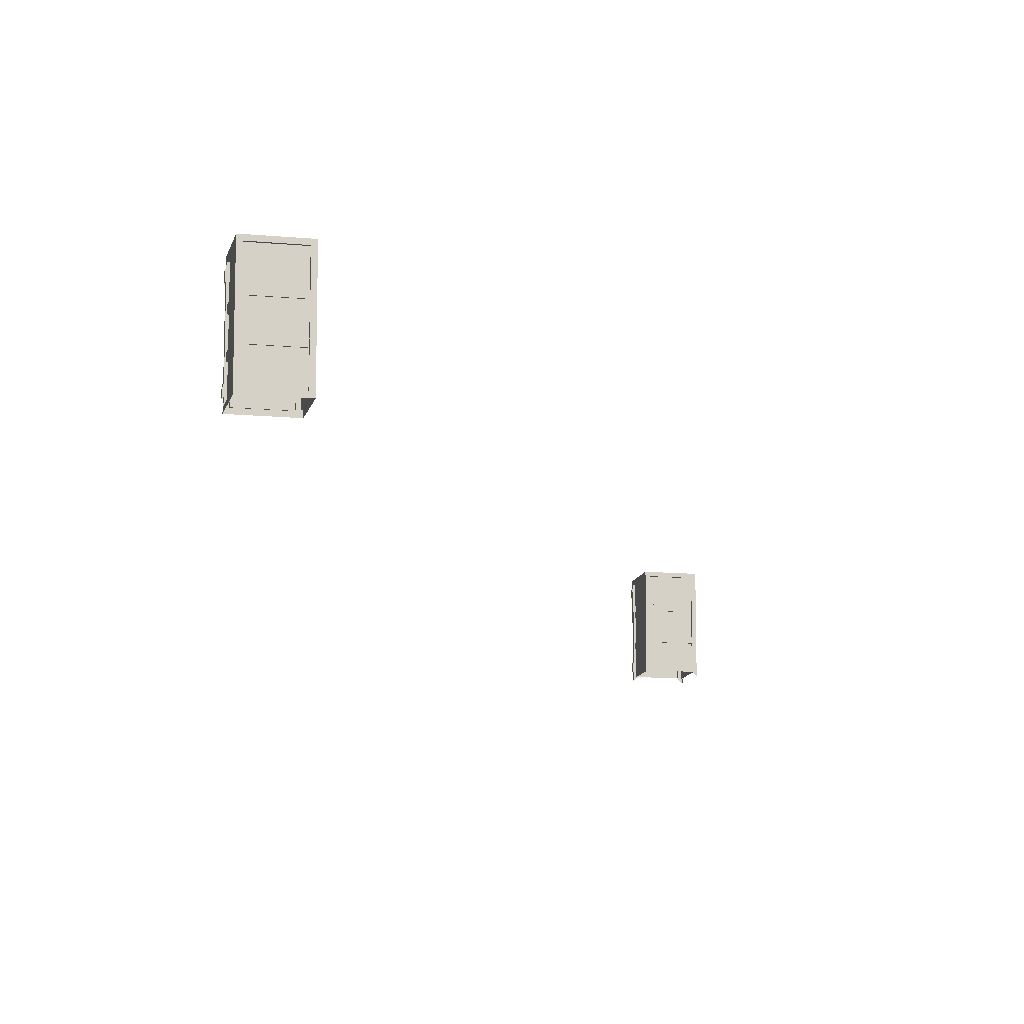
<metadata>
{"format":"obj","ext":"obj","renderer":"f3d","projection":"perspective","resolution":1024,"background":"white","views":[{"elev":-12.2,"azim":167.4,"up":"+Y"}]}
</metadata>
<code>
g default
v -1.697 0 -9.442
v -0.4133 0 -9.442
v -1.697 2.568 -9.442
v -0.4133 2.568 -9.442
v -1.697 2.568 -10.73
v -0.4133 2.568 -10.73
v -1.697 0 -10.73
v -0.4133 0 -10.73
v -1.59 0.107 -9.442
v -0.5203 0.107 -9.442
v -0.5203 2.461 -9.442
v -1.59 2.461 -9.442
v -1.59 2.461 -10.73
v -0.5203 2.461 -10.73
v -0.5203 0.107 -10.73
v -1.59 0.107 -10.73
v -0.4133 0.107 -10.62
v -0.4133 0.107 -9.549
v -0.4133 2.461 -10.62
v -0.4133 2.461 -9.549
v -1.697 0.107 -10.62
v -1.697 0.107 -9.549
v -1.697 2.461 -9.549
v -1.697 2.461 -10.62
v -1.59 2.568 -9.549
v -0.5203 2.568 -9.549
v -0.5203 2.568 -10.62
v -1.59 2.568 -10.62
v -1.59 2.514 -9.549
v -0.5203 2.514 -9.549
v -0.5203 2.514 -10.62
v -1.59 2.514 -10.62
v -1.59 2.461 -10.67
v -0.5203 2.461 -10.67
v -0.5203 0.107 -10.67
v -1.59 0.107 -10.67
v -0.4668 0.107 -10.62
v -0.4668 0.107 -9.549
v -0.4668 2.461 -10.62
v -0.4668 2.461 -9.549
v -1.644 0.107 -10.62
v -1.644 0.107 -9.549
v -1.644 2.461 -9.549
v -1.644 2.461 -10.62
v -1.671 0.107 -10.62
v -1.671 0.107 -9.549
v -1.671 2.461 -9.549
v -1.671 2.461 -10.62
v -0.44 0.107 -10.62
v -0.44 0.107 -9.549
v -0.44 2.461 -9.549
v -0.44 2.461 -10.62
v -0.5203 1.755 -9.442
v -0.5203 1.598 -9.442
v -1.59 1.755 -9.442
v -1.59 1.598 -9.442
v -1.697 1.755 -9.442
v -1.697 1.598 -9.442
v -1.697 1.755 -9.549
v -1.697 1.598 -9.549
v -1.671 1.598 -9.549
v -1.671 1.755 -9.549
v -1.644 1.755 -9.549
v -1.644 1.598 -9.549
v -1.644 1.598 -10.62
v -1.644 1.755 -10.62
v -1.671 1.598 -10.62
v -1.671 1.755 -10.62
v -1.697 1.755 -10.62
v -1.697 1.598 -10.62
v -1.697 1.598 -10.73
v -1.697 1.755 -10.73
v -1.59 1.598 -10.73
v -1.59 1.755 -10.73
v -1.59 1.598 -10.67
v -1.59 1.755 -10.67
v -0.5203 1.598 -10.67
v -0.5203 1.755 -10.67
v -0.5203 1.598 -10.73
v -0.5203 1.755 -10.73
v -0.4133 1.598 -10.73
v -0.4133 1.755 -10.73
v -0.4133 1.598 -10.62
v -0.4133 1.755 -10.62
v -0.44 1.598 -10.62
v -0.44 1.755 -10.62
v -0.4668 1.755 -10.62
v -0.4668 1.598 -10.62
v -0.4668 1.755 -9.549
v -0.4668 1.598 -9.549
v -0.44 1.598 -9.549
v -0.44 1.755 -9.549
v -0.4133 1.755 -9.549
v -0.4133 1.598 -9.549
v -0.4133 1.755 -9.442
v -0.4133 1.598 -9.442
v -0.5203 0.9701 -9.442
v -0.5203 0.8132 -9.442
v -1.59 0.8132 -9.442
v -1.59 0.9701 -9.442
v -1.697 0.8132 -9.442
v -1.697 0.9701 -9.442
v -1.697 0.8132 -9.549
v -1.697 0.9701 -9.549
v -1.671 0.8132 -9.549
v -1.671 0.9701 -9.549
v -1.644 0.9701 -9.549
v -1.644 0.8132 -9.549
v -1.644 0.8132 -10.62
v -1.644 0.9701 -10.62
v -1.671 0.9701 -10.62
v -1.671 0.8132 -10.62
v -1.697 0.9701 -10.62
v -1.697 0.8132 -10.62
v -1.697 0.8132 -10.73
v -1.697 0.9701 -10.73
v -1.59 0.8132 -10.73
v -1.59 0.9701 -10.73
v -1.59 0.8132 -10.67
v -1.59 0.9701 -10.67
v -0.5203 0.8132 -10.67
v -0.5203 0.9701 -10.67
v -0.5203 0.8132 -10.73
v -0.5203 0.9701 -10.73
v -0.4133 0.8132 -10.73
v -0.4133 0.9701 -10.73
v -0.4133 0.8132 -10.62
v -0.4133 0.9701 -10.62
v -0.44 0.9701 -10.62
v -0.44 0.8132 -10.62
v -0.4668 0.9701 -10.62
v -0.4668 0.8132 -10.62
v -0.4668 0.8132 -9.549
v -0.4668 0.9701 -9.549
v -0.44 0.8132 -9.549
v -0.44 0.9701 -9.549
v -0.4133 0.9701 -9.549
v -0.4133 0.8132 -9.549
v -0.4133 0.8132 -9.442
v -0.4133 0.9701 -9.442
v -1.59 1.755 -10.7
v -1.59 1.598 -10.7
v -1.59 0.9701 -10.7
v -1.59 0.8132 -10.7
v -1.59 0.107 -10.7
v -0.5203 0.107 -10.7
v -0.5203 0.8132 -10.7
v -0.5203 0.9701 -10.7
v -0.5203 1.598 -10.7
v -0.5203 1.755 -10.7
v -0.5203 2.461 -10.7
v -1.59 2.461 -10.7
v -0.5417 0.8132 -9.442
v -0.5417 0.1284 -9.442
v -1.569 0.8132 -9.442
v -1.569 0.1284 -9.442
v -0.5417 0.9701 -9.442
v -0.5417 1.598 -9.442
v -1.569 1.598 -9.442
v -1.569 0.9701 -9.442
v -0.5417 1.755 -9.442
v -0.5417 2.44 -9.442
v -1.569 2.44 -9.442
v -1.569 1.755 -9.442
v -0.5203 0.8132 -9.464
v -0.5203 0.107 -9.464
v -0.5417 0.8132 -9.464
v -0.5417 0.1284 -9.464
v -1.59 0.107 -9.464
v -1.59 0.8132 -9.464
v -1.569 0.1284 -9.464
v -1.569 0.8132 -9.464
v -0.5203 0.9701 -9.464
v -0.5203 1.598 -9.464
v -0.5417 1.598 -9.464
v -0.5417 0.9701 -9.464
v -1.59 1.598 -9.464
v -1.59 0.9701 -9.464
v -1.569 0.9701 -9.464
v -1.569 1.598 -9.464
v -0.5203 1.755 -9.464
v -0.5203 2.461 -9.464
v -0.5417 2.44 -9.464
v -0.5417 1.755 -9.464
v -1.59 2.461 -9.464
v -1.569 2.44 -9.464
v -1.59 1.755 -9.464
v -1.569 1.755 -9.464
v -0.4133 2.34 -9.442
v -0.4133 2.34 -9.549
v -0.3919 2.34 -9.549
v -0.3919 2.34 -9.421
v -0.4133 2.126 -9.549
v -0.3919 2.126 -9.549
v -0.3919 2.126 -9.421
v -0.6808 2.34 -9.442
v -0.6808 2.34 -9.421
v -0.6808 2.126 -9.442
v -0.6808 2.126 -9.421
v -1.697 2.34 -9.442
v -1.697 2.34 -9.549
v -1.719 2.34 -9.549
v -1.719 2.34 -9.421
v -1.697 2.126 -9.549
v -1.719 2.126 -9.549
v -1.719 2.126 -9.421
v -1.43 2.34 -9.442
v -1.43 2.34 -9.421
v -1.43 2.126 -9.442
v -1.43 2.126 -9.421
v -1.697 0.4617 -9.442
v -1.697 0.4617 -9.549
v -1.719 0.4617 -9.549
v -1.719 0.4617 -9.421
v -1.697 0.2477 -9.549
v -1.719 0.2477 -9.549
v -1.719 0.2477 -9.421
v -1.43 0.4617 -9.442
v -1.43 0.4617 -9.421
v -1.43 0.2477 -9.442
v -1.43 0.2477 -9.421
v -0.4133 0.4617 -9.442
v -0.4133 0.4617 -9.549
v -0.3919 0.4617 -9.549
v -0.3919 0.4617 -9.421
v -0.4133 0.2477 -9.549
v -0.3919 0.2477 -9.549
v -0.4133 0.2477 -9.442
v -0.3919 0.2477 -9.421
v -0.6808 0.4617 -9.442
v -0.6808 0.4617 -9.421
v -0.6808 0.2477 -9.442
v -0.6808 0.2477 -9.421
v -15.09 0 15.69
v -13.81 0 15.69
v -15.09 2.568 15.69
v -13.81 2.568 15.69
v -15.09 2.568 14.41
v -13.81 2.568 14.41
v -15.09 0 14.41
v -13.81 0 14.41
v -14.99 0.107 15.69
v -13.92 0.107 15.69
v -13.92 2.461 15.69
v -14.99 2.461 15.69
v -14.99 2.461 14.41
v -13.92 2.461 14.41
v -13.92 0.107 14.41
v -14.99 0.107 14.41
v -13.81 0.107 14.52
v -13.81 0.107 15.59
v -13.81 2.461 14.52
v -13.81 2.461 15.59
v -15.09 0.107 14.52
v -15.09 0.107 15.59
v -15.09 2.461 15.59
v -15.09 2.461 14.52
v -14.99 2.568 15.59
v -13.92 2.568 15.59
v -13.92 2.568 14.52
v -14.99 2.568 14.52
v -14.99 2.514 15.59
v -13.92 2.514 15.59
v -13.92 2.514 14.52
v -14.99 2.514 14.52
v -14.99 2.461 14.46
v -13.92 2.461 14.46
v -13.92 0.107 14.46
v -14.99 0.107 14.46
v -13.86 0.107 14.52
v -13.86 0.107 15.59
v -13.86 2.461 14.52
v -13.86 2.461 15.59
v -15.04 0.107 14.52
v -15.04 0.107 15.59
v -15.04 2.461 15.59
v -15.04 2.461 14.52
v -15.07 0.107 14.52
v -15.07 0.107 15.59
v -15.07 2.461 15.59
v -15.07 2.461 14.52
v -13.84 0.107 14.52
v -13.84 0.107 15.59
v -13.84 2.461 15.59
v -13.84 2.461 14.52
v -13.92 1.755 15.69
v -13.92 1.598 15.69
v -14.99 1.755 15.69
v -14.99 1.598 15.69
v -15.09 1.755 15.69
v -15.09 1.598 15.69
v -15.09 1.755 15.59
v -15.09 1.598 15.59
v -15.07 1.598 15.59
v -15.07 1.755 15.59
v -15.04 1.755 15.59
v -15.04 1.598 15.59
v -15.04 1.598 14.52
v -15.04 1.755 14.52
v -15.07 1.598 14.52
v -15.07 1.755 14.52
v -15.09 1.755 14.52
v -15.09 1.598 14.52
v -15.09 1.598 14.41
v -15.09 1.755 14.41
v -14.99 1.598 14.41
v -14.99 1.755 14.41
v -14.99 1.598 14.46
v -14.99 1.755 14.46
v -13.92 1.598 14.46
v -13.92 1.755 14.46
v -13.92 1.598 14.41
v -13.92 1.755 14.41
v -13.81 1.598 14.41
v -13.81 1.755 14.41
v -13.81 1.598 14.52
v -13.81 1.755 14.52
v -13.84 1.598 14.52
v -13.84 1.755 14.52
v -13.86 1.755 14.52
v -13.86 1.598 14.52
v -13.86 1.755 15.59
v -13.86 1.598 15.59
v -13.84 1.598 15.59
v -13.84 1.755 15.59
v -13.81 1.755 15.59
v -13.81 1.598 15.59
v -13.81 1.755 15.69
v -13.81 1.598 15.69
v -13.92 0.9701 15.69
v -13.92 0.8132 15.69
v -14.99 0.8132 15.69
v -14.99 0.9701 15.69
v -15.09 0.8132 15.69
v -15.09 0.9701 15.69
v -15.09 0.8132 15.59
v -15.09 0.9701 15.59
v -15.07 0.8132 15.59
v -15.07 0.9701 15.59
v -15.04 0.9701 15.59
v -15.04 0.8132 15.59
v -15.04 0.8132 14.52
v -15.04 0.9701 14.52
v -15.07 0.9701 14.52
v -15.07 0.8132 14.52
v -15.09 0.9701 14.52
v -15.09 0.8132 14.52
v -15.09 0.8132 14.41
v -15.09 0.9701 14.41
v -14.99 0.8132 14.41
v -14.99 0.9701 14.41
v -14.99 0.8132 14.46
v -14.99 0.9701 14.46
v -13.92 0.8132 14.46
v -13.92 0.9701 14.46
v -13.92 0.8132 14.41
v -13.92 0.9701 14.41
v -13.81 0.8132 14.41
v -13.81 0.9701 14.41
v -13.81 0.8132 14.52
v -13.81 0.9701 14.52
v -13.84 0.9701 14.52
v -13.84 0.8132 14.52
v -13.86 0.9701 14.52
v -13.86 0.8132 14.52
v -13.86 0.8132 15.59
v -13.86 0.9701 15.59
v -13.84 0.8132 15.59
v -13.84 0.9701 15.59
v -13.81 0.9701 15.59
v -13.81 0.8132 15.59
v -13.81 0.8132 15.69
v -13.81 0.9701 15.69
v -14.99 1.755 14.44
v -14.99 1.598 14.44
v -14.99 0.9701 14.44
v -14.99 0.8132 14.44
v -14.99 0.107 14.44
v -13.92 0.107 14.44
v -13.92 0.8132 14.44
v -13.92 0.9701 14.44
v -13.92 1.598 14.44
v -13.92 1.755 14.44
v -13.92 2.461 14.44
v -14.99 2.461 14.44
v -13.94 0.8132 15.69
v -13.94 0.1284 15.69
v -14.97 0.8132 15.69
v -14.97 0.1284 15.69
v -13.94 0.9701 15.69
v -13.94 1.598 15.69
v -14.97 1.598 15.69
v -14.97 0.9701 15.69
v -13.94 1.755 15.69
v -13.94 2.44 15.69
v -14.97 2.44 15.69
v -14.97 1.755 15.69
v -13.92 0.8132 15.67
v -13.92 0.107 15.67
v -13.94 0.8132 15.67
v -13.94 0.1284 15.67
v -14.99 0.107 15.67
v -14.99 0.8132 15.67
v -14.97 0.1284 15.67
v -14.97 0.8132 15.67
v -13.92 0.9701 15.67
v -13.92 1.598 15.67
v -13.94 1.598 15.67
v -13.94 0.9701 15.67
v -14.99 1.598 15.67
v -14.99 0.9701 15.67
v -14.97 0.9701 15.67
v -14.97 1.598 15.67
v -13.92 1.755 15.67
v -13.92 2.461 15.67
v -13.94 2.44 15.67
v -13.94 1.755 15.67
v -14.99 2.461 15.67
v -14.97 2.44 15.67
v -14.99 1.755 15.67
v -14.97 1.755 15.67
v -13.81 2.34 15.69
v -13.81 2.34 15.59
v -13.79 2.34 15.59
v -13.79 2.34 15.72
v -13.81 2.126 15.59
v -13.79 2.126 15.59
v -13.79 2.126 15.72
v -14.08 2.34 15.69
v -14.08 2.34 15.72
v -14.08 2.126 15.69
v -14.08 2.126 15.72
v -15.09 2.34 15.69
v -15.09 2.34 15.59
v -15.12 2.34 15.59
v -15.12 2.34 15.72
v -15.09 2.126 15.59
v -15.12 2.126 15.59
v -15.12 2.126 15.72
v -14.83 2.34 15.69
v -14.83 2.34 15.72
v -14.83 2.126 15.69
v -14.83 2.126 15.72
v -15.09 0.4617 15.69
v -15.09 0.4617 15.59
v -15.12 0.4617 15.59
v -15.12 0.4617 15.72
v -15.09 0.2477 15.59
v -15.12 0.2477 15.59
v -15.12 0.2477 15.72
v -14.83 0.4617 15.69
v -14.83 0.4617 15.72
v -14.83 0.2477 15.69
v -14.83 0.2477 15.72
v -13.81 0.4617 15.69
v -13.81 0.4617 15.59
v -13.79 0.4617 15.59
v -13.79 0.4617 15.72
v -13.81 0.2477 15.59
v -13.79 0.2477 15.59
v -13.79 0.2477 15.72
v -14.08 0.4617 15.69
v -14.08 0.4617 15.72
v -14.08 0.2477 15.69
v -14.08 0.2477 15.72
g Shipping_Crate_2
f 29 30 32
f 32 30 31
f 1 2 9
f 9 2 10
f 4 3 11
f 11 3 12
f 5 6 13
f 13 6 14
f 8 7 15
f 15 7 16
f 2 8 18
f 18 8 17
f 6 4 19
f 19 4 20
f 7 1 21
f 21 1 22
f 3 5 23
f 23 5 24
f 3 4 25
f 25 4 26
f 4 6 26
f 26 6 27
f 6 5 27
f 27 5 28
f 5 3 28
f 28 3 25
f 25 26 29
f 29 26 30
f 26 27 30
f 30 27 31
f 27 28 31
f 31 28 32
f 28 25 32
f 32 25 29
f 13 14 152
f 152 14 151
f 15 16 146
f 146 16 145
f 18 17 50
f 50 17 49
f 19 20 52
f 52 20 51
f 45 46 41
f 41 46 42
f 47 48 43
f 43 48 44
f 21 22 45
f 45 22 46
f 23 24 47
f 47 24 48
f 50 49 38
f 38 49 37
f 52 51 39
f 39 51 40
f 53 54 95
f 95 54 96
f 56 55 58
f 58 55 57
f 58 57 60
f 60 57 59
f 60 59 61
f 61 59 62
f 67 68 70
f 70 68 69
f 70 69 71
f 71 69 72
f 71 72 73
f 73 72 74
f 73 74 142
f 142 74 141
f 149 150 79
f 79 150 80
f 79 80 81
f 81 80 82
f 81 82 83
f 83 82 84
f 83 84 85
f 85 84 86
f 91 92 94
f 94 92 93
f 94 93 96
f 96 93 95
f 97 98 140
f 140 98 139
f 99 100 101
f 101 100 102
f 101 102 103
f 103 102 104
f 103 104 105
f 105 104 106
f 112 111 114
f 114 111 113
f 114 113 115
f 115 113 116
f 115 116 117
f 117 116 118
f 117 118 144
f 144 118 143
f 147 148 123
f 123 148 124
f 123 124 125
f 125 124 126
f 125 126 127
f 127 126 128
f 127 128 130
f 130 128 129
f 135 136 138
f 138 136 137
f 138 137 139
f 139 137 140
f 119 121 36
f 36 121 35
f 38 37 133
f 133 37 132
f 41 42 109
f 109 42 108
f 2 139 10
f 10 139 98
f 1 9 101
f 101 9 99
f 8 15 125
f 125 15 123
f 7 115 16
f 16 115 117
f 8 125 17
f 17 125 127
f 2 18 139
f 139 18 138
f 1 101 22
f 22 101 103
f 7 21 115
f 115 21 114
f 123 15 147
f 147 15 146
f 16 117 145
f 145 117 144
f 17 127 49
f 49 127 130
f 138 18 135
f 135 18 50
f 46 105 42
f 42 105 108
f 112 45 109
f 109 45 41
f 3 57 12
f 12 57 55
f 59 57 23
f 23 57 3
f 63 62 43
f 43 62 47
f 66 63 44
f 44 63 43
f 48 68 44
f 44 68 66
f 5 72 24
f 24 72 69
f 74 72 13
f 13 72 5
f 152 141 13
f 13 141 74
f 33 34 76
f 76 34 78
f 14 80 151
f 151 80 150
f 6 82 14
f 14 82 80
f 84 82 19
f 19 82 6
f 52 86 19
f 19 86 84
f 89 87 40
f 40 87 39
f 20 93 51
f 51 93 92
f 4 95 20
f 20 95 93
f 53 95 11
f 11 95 4
f 58 102 56
f 56 102 100
f 104 102 60
f 60 102 58
f 107 106 64
f 64 106 61
f 110 107 65
f 65 107 64
f 67 111 65
f 65 111 110
f 71 116 70
f 70 116 113
f 118 116 73
f 73 116 71
f 143 118 142
f 142 118 73
f 75 77 120
f 120 77 122
f 79 124 149
f 149 124 148
f 81 126 79
f 79 126 124
f 128 126 83
f 83 126 81
f 129 128 85
f 85 128 83
f 134 131 90
f 90 131 88
f 94 137 91
f 91 137 136
f 96 140 94
f 94 140 137
f 97 140 54
f 54 140 96
f 70 113 67
f 67 113 111
f 114 21 112
f 112 21 45
f 22 103 46
f 46 103 105
f 61 106 60
f 60 106 104
f 47 62 23
f 23 62 59
f 24 69 48
f 48 69 68
f 131 129 88
f 88 129 85
f 49 130 37
f 37 130 132
f 135 50 133
f 133 50 38
f 91 136 90
f 90 136 134
f 51 92 40
f 40 92 89
f 87 86 39
f 39 86 52
f 62 63 68
f 68 63 66
f 61 62 67
f 67 62 68
f 65 64 67
f 67 64 61
f 105 106 112
f 112 106 111
f 107 110 106
f 106 110 111
f 109 108 112
f 112 108 105
f 85 86 91
f 91 86 92
f 87 89 86
f 86 89 92
f 90 88 91
f 91 88 85
f 130 129 135
f 135 129 136
f 131 134 129
f 129 134 136
f 133 132 135
f 135 132 130
f 120 143 75
f 75 143 142
f 145 144 36
f 36 144 119
f 146 145 35
f 35 145 36
f 147 146 121
f 121 146 35
f 149 148 77
f 77 148 122
f 151 150 34
f 34 150 78
f 152 151 33
f 33 151 34
f 76 141 33
f 33 141 152
f 144 143 147
f 147 143 148
f 120 122 143
f 143 122 148
f 121 119 147
f 147 119 144
f 142 141 149
f 149 141 150
f 77 75 149
f 149 75 142
f 76 78 141
f 141 78 150
f 154 153 156
f 156 153 155
f 157 158 160
f 160 158 159
f 161 162 164
f 164 162 163
f 159 158 164
f 164 158 161
f 155 153 160
f 160 153 157
f 166 165 168
f 168 165 167
f 169 171 170
f 170 171 172
f 169 166 171
f 171 166 168
f 173 174 176
f 176 174 175
f 177 178 180
f 180 178 179
f 182 183 181
f 181 183 184
f 182 185 183
f 183 185 186
f 185 187 186
f 186 187 188
f 174 181 175
f 175 181 184
f 187 177 188
f 188 177 180
f 165 173 167
f 167 173 176
f 178 170 179
f 179 170 172
f 10 98 166
f 166 98 165
f 153 154 167
f 167 154 168
f 99 9 170
f 170 9 169
f 156 155 171
f 171 155 172
f 9 10 169
f 169 10 166
f 154 156 168
f 168 156 171
f 97 54 173
f 173 54 174
f 158 157 175
f 175 157 176
f 56 100 177
f 177 100 178
f 160 159 179
f 179 159 180
f 53 11 181
f 181 11 182
f 162 161 183
f 183 161 184
f 11 12 182
f 182 12 185
f 163 162 186
f 186 162 183
f 12 55 185
f 185 55 187
f 164 163 188
f 188 163 186
f 54 53 174
f 174 53 181
f 161 158 184
f 184 158 175
f 55 56 187
f 187 56 177
f 159 164 180
f 180 164 188
f 98 97 165
f 165 97 173
f 157 153 176
f 176 153 167
f 100 99 178
f 178 99 170
f 155 160 172
f 172 160 179
f 190 189 191
f 191 189 192
f 197 196 199
f 199 196 198
f 191 194 190
f 190 194 193
f 194 191 195
f 195 191 192
f 192 197 195
f 195 197 199
f 192 189 197
f 197 189 196
f 203 200 202
f 202 200 201
f 208 210 207
f 207 210 209
f 202 201 205
f 205 201 204
f 205 206 202
f 202 206 203
f 203 206 208
f 208 206 210
f 203 208 200
f 200 208 207
f 214 211 213
f 213 211 212
f 219 221 218
f 218 221 220
f 213 212 216
f 216 212 215
f 216 217 213
f 213 217 214
f 214 217 219
f 219 217 221
f 214 219 211
f 211 219 218
f 223 222 224
f 224 222 225
f 222 223 228
f 228 223 226
f 231 230 233
f 233 230 232
f 224 227 223
f 223 227 226
f 227 224 229
f 229 224 225
f 225 231 229
f 229 231 233
f 225 222 231
f 231 222 230
f 262 263 265
f 265 263 264
f 237 236 244
f 244 236 245
f 238 239 246
f 246 239 247
f 239 237 252
f 252 237 253
f 236 238 256
f 256 238 257
f 236 237 258
f 258 237 259
f 237 239 259
f 259 239 260
f 239 238 260
f 260 238 261
f 238 236 261
f 261 236 258
f 258 259 262
f 262 259 263
f 259 260 263
f 263 260 264
f 260 261 264
f 264 261 265
f 261 258 265
f 265 258 262
f 246 247 385
f 385 247 384
f 252 253 285
f 285 253 284
f 280 281 276
f 276 281 277
f 256 257 280
f 280 257 281
f 285 284 272
f 272 284 273
f 286 287 328
f 328 287 329
f 289 288 291
f 291 288 290
f 291 290 293
f 293 290 292
f 293 292 294
f 294 292 295
f 300 301 303
f 303 301 302
f 303 302 304
f 304 302 305
f 304 305 306
f 306 305 307
f 306 307 375
f 375 307 374
f 382 383 312
f 312 383 313
f 312 313 314
f 314 313 315
f 314 315 316
f 316 315 317
f 316 317 318
f 318 317 319
f 324 325 327
f 327 325 326
f 327 326 329
f 329 326 328
f 330 331 373
f 373 331 372
f 332 333 334
f 334 333 335
f 334 335 336
f 336 335 337
f 336 337 338
f 338 337 339
f 345 344 347
f 347 344 346
f 347 346 348
f 348 346 349
f 348 349 350
f 350 349 351
f 350 351 377
f 377 351 376
f 380 381 356
f 356 381 357
f 356 357 358
f 358 357 359
f 358 359 360
f 360 359 361
f 360 361 363
f 363 361 362
f 368 369 371
f 371 369 370
f 371 370 372
f 372 370 373
f 352 354 269
f 269 354 268
f 271 270 366
f 366 270 365
f 274 275 342
f 342 275 341
f 235 372 243
f 243 372 331
f 234 242 334
f 334 242 332
f 241 248 358
f 358 248 356
f 240 348 249
f 249 348 350
f 241 358 250
f 250 358 360
f 235 251 372
f 372 251 371
f 234 334 255
f 255 334 336
f 240 254 348
f 348 254 347
f 356 248 380
f 380 248 379
f 249 350 378
f 378 350 377
f 250 360 282
f 282 360 363
f 371 251 368
f 368 251 283
f 279 338 275
f 275 338 341
f 345 278 342
f 342 278 274
f 236 290 245
f 245 290 288
f 292 290 256
f 256 290 236
f 296 295 276
f 276 295 280
f 299 296 277
f 277 296 276
f 281 301 277
f 277 301 299
f 238 305 257
f 257 305 302
f 307 305 246
f 246 305 238
f 385 374 246
f 246 374 307
f 266 267 309
f 309 267 311
f 247 313 384
f 384 313 383
f 239 315 247
f 247 315 313
f 317 315 252
f 252 315 239
f 285 319 252
f 252 319 317
f 322 320 273
f 273 320 272
f 253 326 284
f 284 326 325
f 237 328 253
f 253 328 326
f 286 328 244
f 244 328 237
f 291 335 289
f 289 335 333
f 337 335 293
f 293 335 291
f 340 339 297
f 297 339 294
f 343 340 298
f 298 340 297
f 300 344 298
f 298 344 343
f 304 349 303
f 303 349 346
f 351 349 306
f 306 349 304
f 376 351 375
f 375 351 306
f 308 310 353
f 353 310 355
f 312 357 382
f 382 357 381
f 314 359 312
f 312 359 357
f 361 359 316
f 316 359 314
f 362 361 318
f 318 361 316
f 367 364 323
f 323 364 321
f 327 370 324
f 324 370 369
f 329 373 327
f 327 373 370
f 330 373 287
f 287 373 329
f 303 346 300
f 300 346 344
f 347 254 345
f 345 254 278
f 255 336 279
f 279 336 338
f 294 339 293
f 293 339 337
f 280 295 256
f 256 295 292
f 257 302 281
f 281 302 301
f 364 362 321
f 321 362 318
f 282 363 270
f 270 363 365
f 368 283 366
f 366 283 271
f 324 369 323
f 323 369 367
f 284 325 273
f 273 325 322
f 320 319 272
f 272 319 285
f 295 296 301
f 301 296 299
f 294 295 300
f 300 295 301
f 298 297 300
f 300 297 294
f 338 339 345
f 345 339 344
f 340 343 339
f 339 343 344
f 342 341 345
f 345 341 338
f 318 319 324
f 324 319 325
f 320 322 319
f 319 322 325
f 323 321 324
f 324 321 318
f 363 362 368
f 368 362 369
f 364 367 362
f 362 367 369
f 366 365 368
f 368 365 363
f 353 376 308
f 308 376 375
f 378 377 269
f 269 377 352
f 380 379 354
f 354 379 268
f 382 381 310
f 310 381 355
f 384 383 267
f 267 383 311
f 385 384 266
f 266 384 267
f 309 374 266
f 266 374 385
f 377 376 380
f 380 376 381
f 353 355 376
f 376 355 381
f 354 352 380
f 380 352 377
f 375 374 382
f 382 374 383
f 310 308 382
f 382 308 375
f 309 311 374
f 374 311 383
f 387 386 389
f 389 386 388
f 390 391 393
f 393 391 392
f 394 395 397
f 397 395 396
f 392 391 397
f 397 391 394
f 388 386 393
f 393 386 390
f 399 398 401
f 401 398 400
f 402 404 403
f 403 404 405
f 406 407 409
f 409 407 408
f 410 411 413
f 413 411 412
f 415 416 414
f 414 416 417
f 415 418 416
f 416 418 419
f 418 420 419
f 419 420 421
f 407 414 408
f 408 414 417
f 420 410 421
f 421 410 413
f 398 406 400
f 400 406 409
f 411 403 412
f 412 403 405
f 243 331 399
f 399 331 398
f 386 387 400
f 400 387 401
f 332 242 403
f 403 242 402
f 389 388 404
f 404 388 405
f 330 287 406
f 406 287 407
f 391 390 408
f 408 390 409
f 289 333 410
f 410 333 411
f 393 392 412
f 412 392 413
f 286 244 414
f 414 244 415
f 395 394 416
f 416 394 417
f 244 245 415
f 415 245 418
f 396 395 419
f 419 395 416
f 245 288 418
f 418 288 420
f 397 396 421
f 421 396 419
f 287 286 407
f 407 286 414
f 394 391 417
f 417 391 408
f 288 289 420
f 420 289 410
f 392 397 413
f 413 397 421
f 331 330 398
f 398 330 406
f 390 386 409
f 409 386 400
f 333 332 411
f 411 332 403
f 388 393 405
f 405 393 412
f 423 422 424
f 424 422 425
f 430 429 432
f 432 429 431
f 424 427 423
f 423 427 426
f 427 424 428
f 428 424 425
f 425 430 428
f 428 430 432
f 425 422 430
f 430 422 429
f 436 433 435
f 435 433 434
f 441 443 440
f 440 443 442
f 435 434 438
f 438 434 437
f 438 439 435
f 435 439 436
f 436 439 441
f 441 439 443
f 436 441 433
f 433 441 440
f 447 444 446
f 446 444 445
f 452 454 451
f 451 454 453
f 446 445 449
f 449 445 448
f 449 450 446
f 446 450 447
f 447 450 452
f 452 450 454
f 447 452 444
f 444 452 451
f 456 455 457
f 457 455 458
f 463 462 465
f 465 462 464
f 457 460 456
f 456 460 459
f 460 457 461
f 461 457 458
f 458 463 461
f 461 463 465
f 458 455 463
f 463 455 462

</code>
